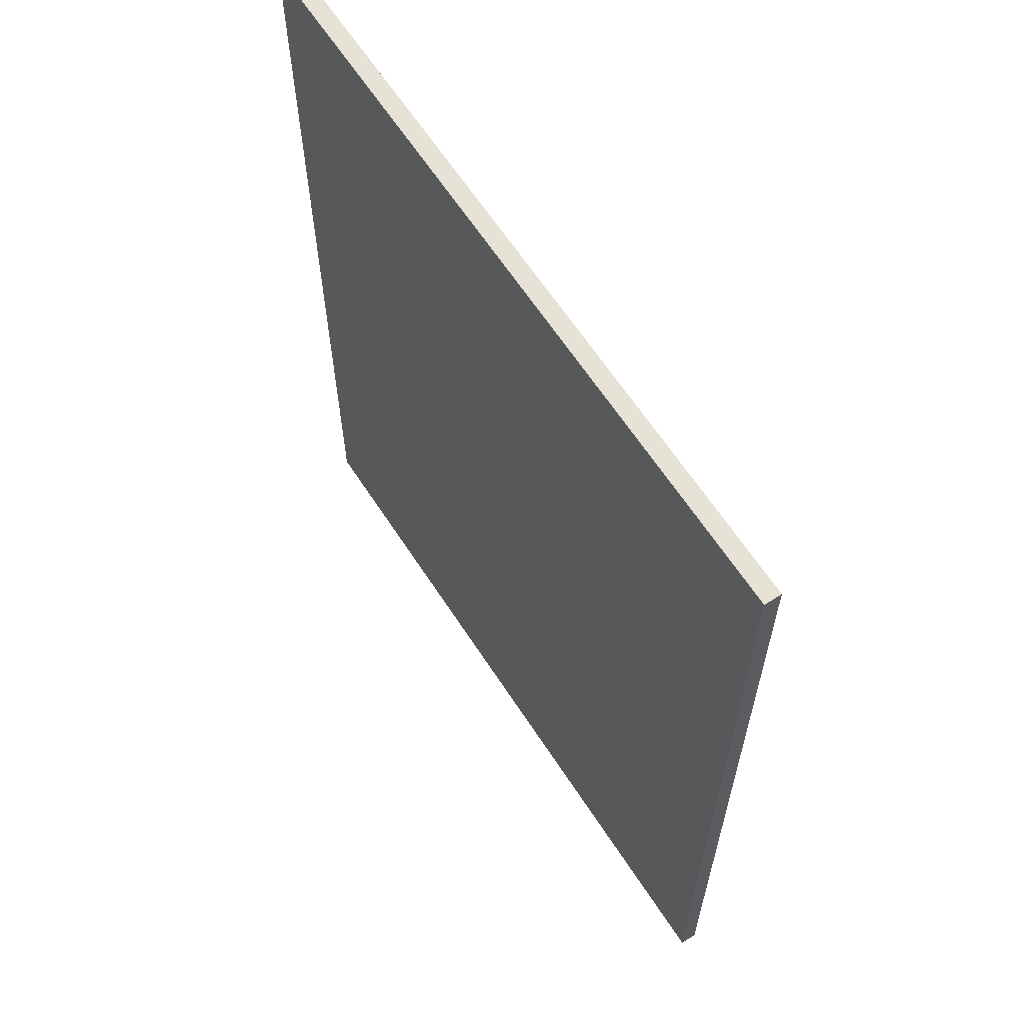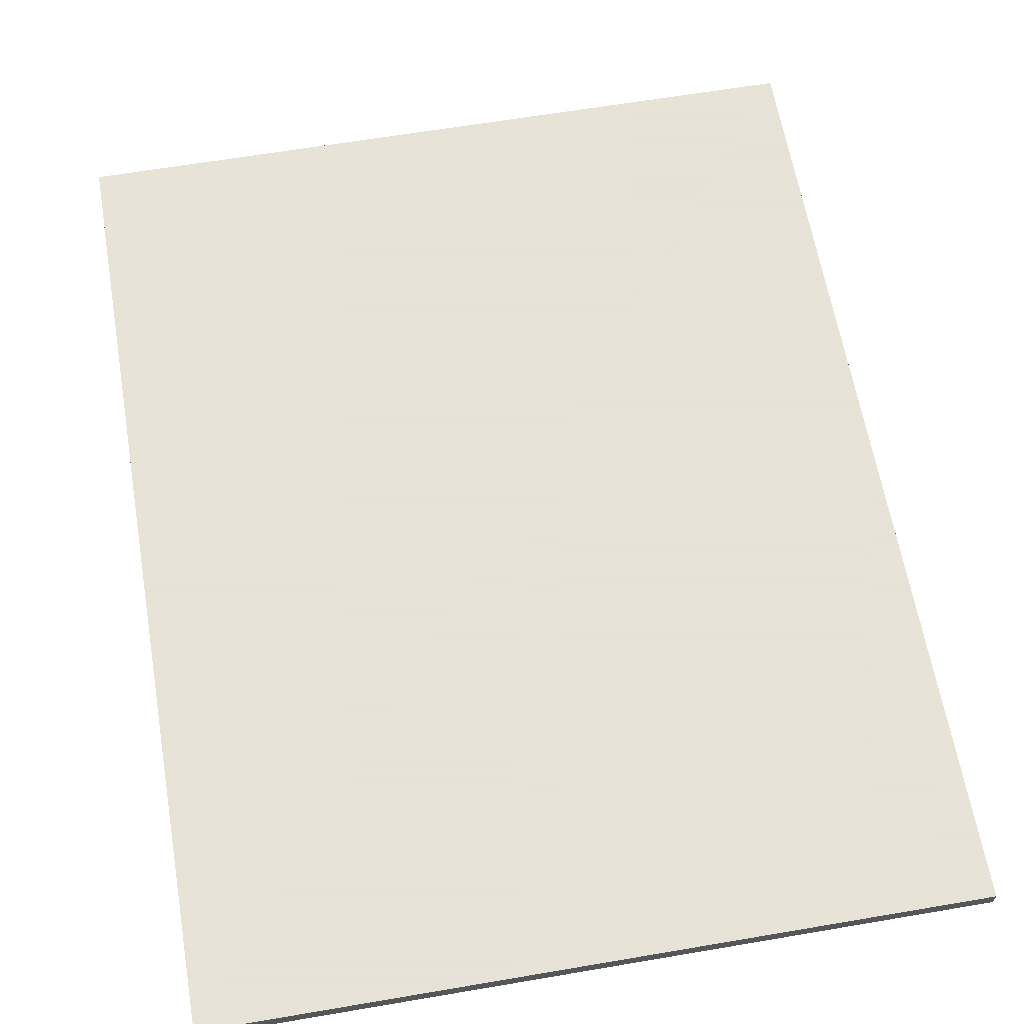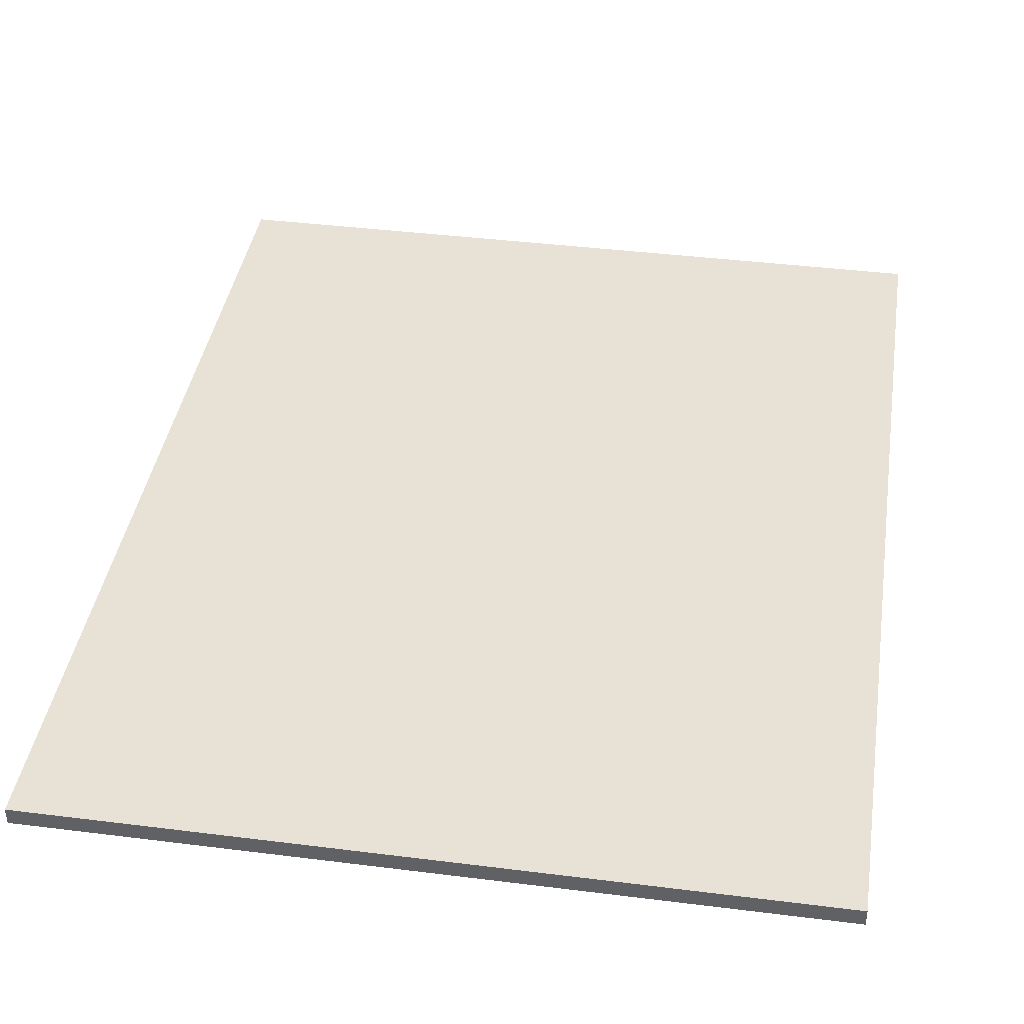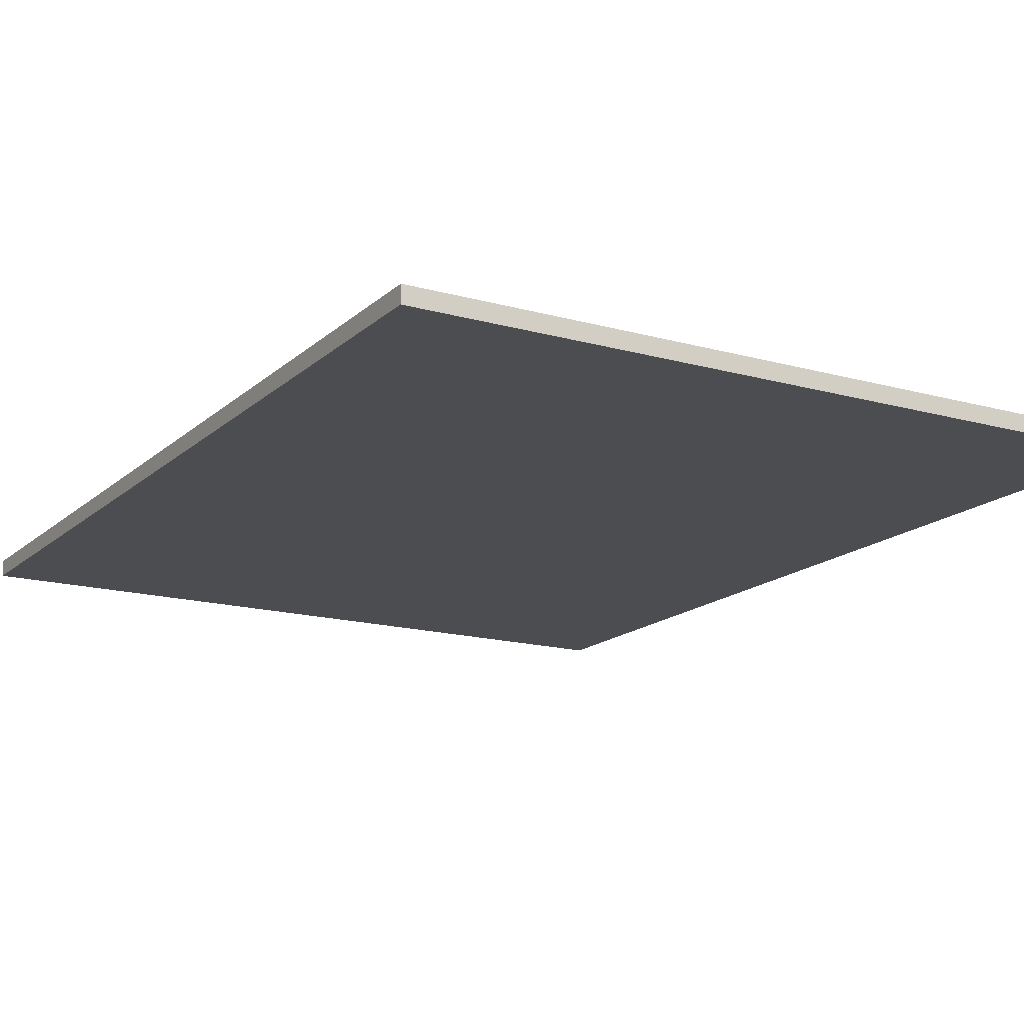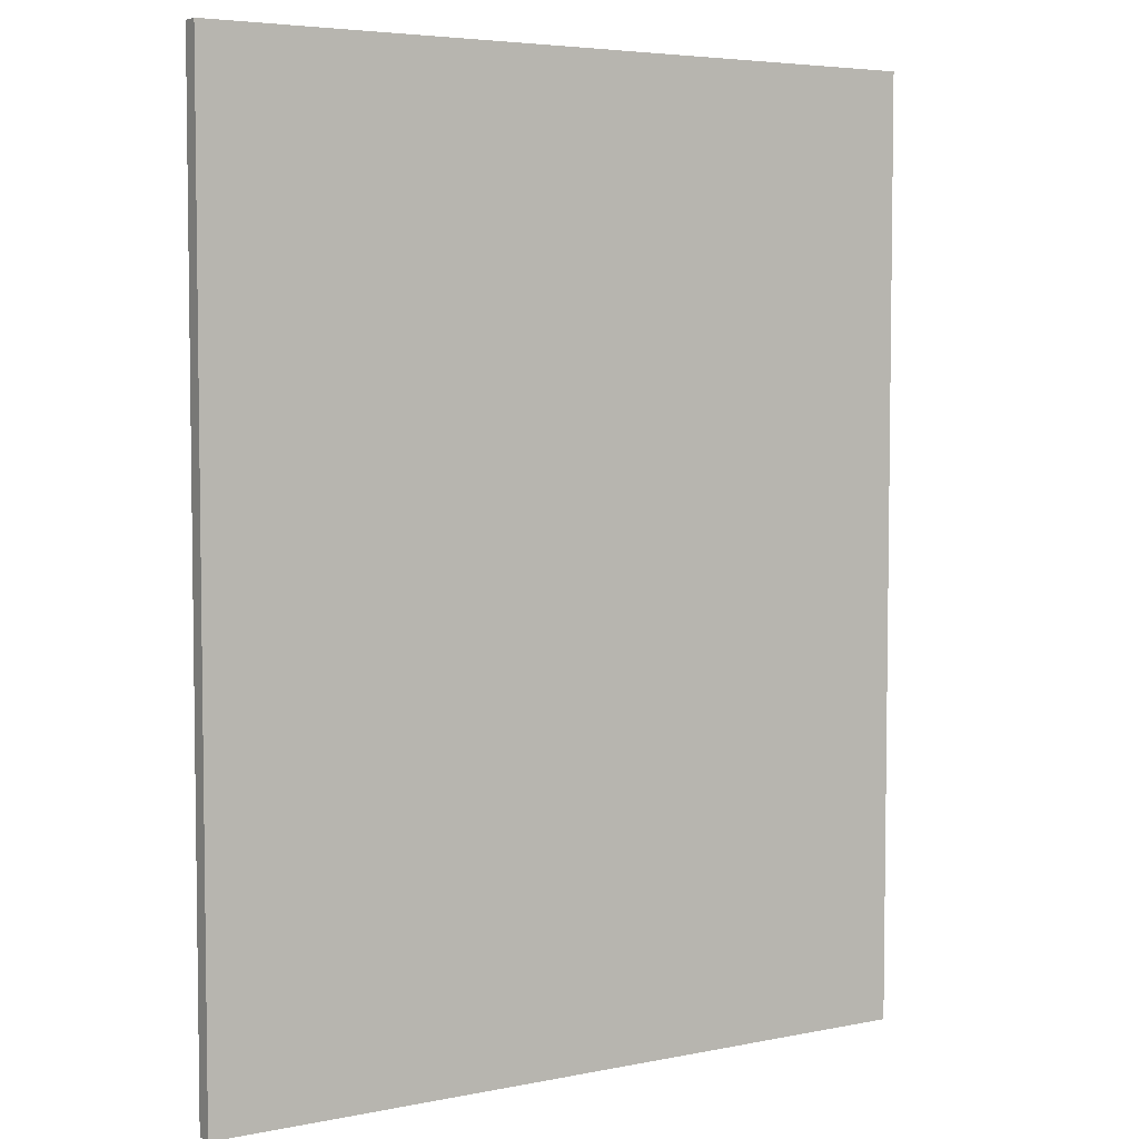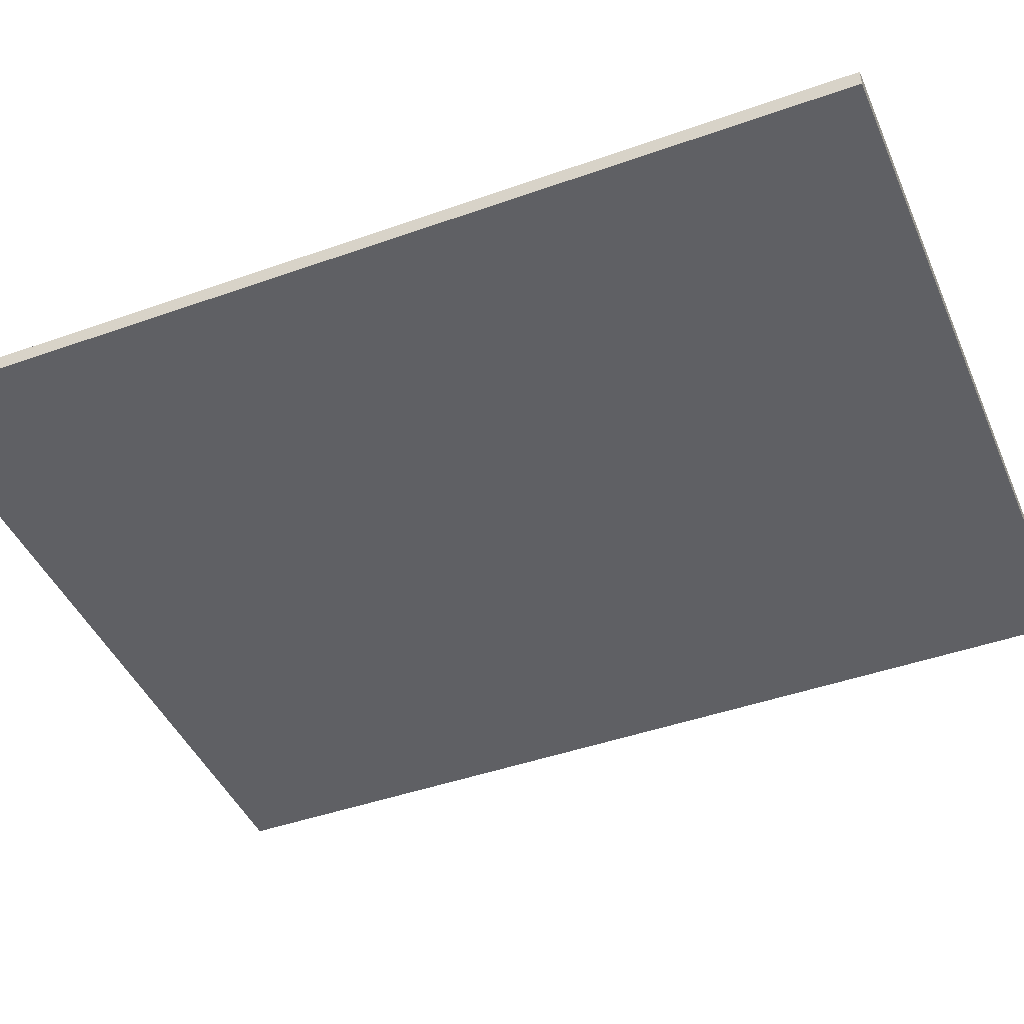
<metadata>
{"format":"obj","ext":"obj","renderer":"f3d","projection":"perspective","resolution":1024,"background":"white","views":[{"elev":63.5,"azim":57.0,"up":"+Z"},{"elev":62.8,"azim":170.2,"up":"+Y"},{"elev":40.1,"azim":-171.2,"up":"+Y"},{"elev":-16.1,"azim":-30.1,"up":"+Y"},{"elev":4.9,"azim":-32.6,"up":"+Z"},{"elev":-44.2,"azim":112.6,"up":"+Y"}]}
</metadata>
<code>
v 50.8 0 66.04
v 50.8 0 -5.08
v 50.8 1.27 -5.08
v 50.8 1.27 66.04
v -5.08 0 66.04
v 50.8 0 66.04
v 50.8 1.27 66.04
v -5.08 1.27 66.04
v -5.08 0 -5.08
v -5.08 0 66.04
v -5.08 1.27 66.04
v -5.08 1.27 -5.08
v 50.8 0 -5.08
v -5.08 0 -5.08
v -5.08 1.27 -5.08
v 50.8 1.27 -5.08
v 50.8 1.27 -5.08
v -5.08 1.27 -5.08
v -5.08 1.27 66.04
v 50.8 1.27 66.04
v -5.08 0 -5.08
v 50.8 0 -5.08
v 50.8 0 66.04
v -5.08 0 66.04
g 84241b14-e2bf-11ea-8e32-54bf646e7e1f
f 1 2 4
f 4 2 3
g 84268c36-e2bf-11ea-a506-54bf646e7e1f
f 5 6 8
f 8 6 7
g 842ddfa6-e2bf-11ea-b757-54bf646e7e1f
f 9 10 12
f 12 10 11
g 84309eec-e2bf-11ea-801d-54bf646e7e1f
f 13 14 16
f 16 14 15
g 84331012-e2bf-11ea-a1e3-54bf646e7e1f
f 18 19 17
f 17 19 20
g 84377d5a-e2bf-11ea-b9e0-54bf646e7e1f
f 21 22 24
f 24 22 23

</code>
